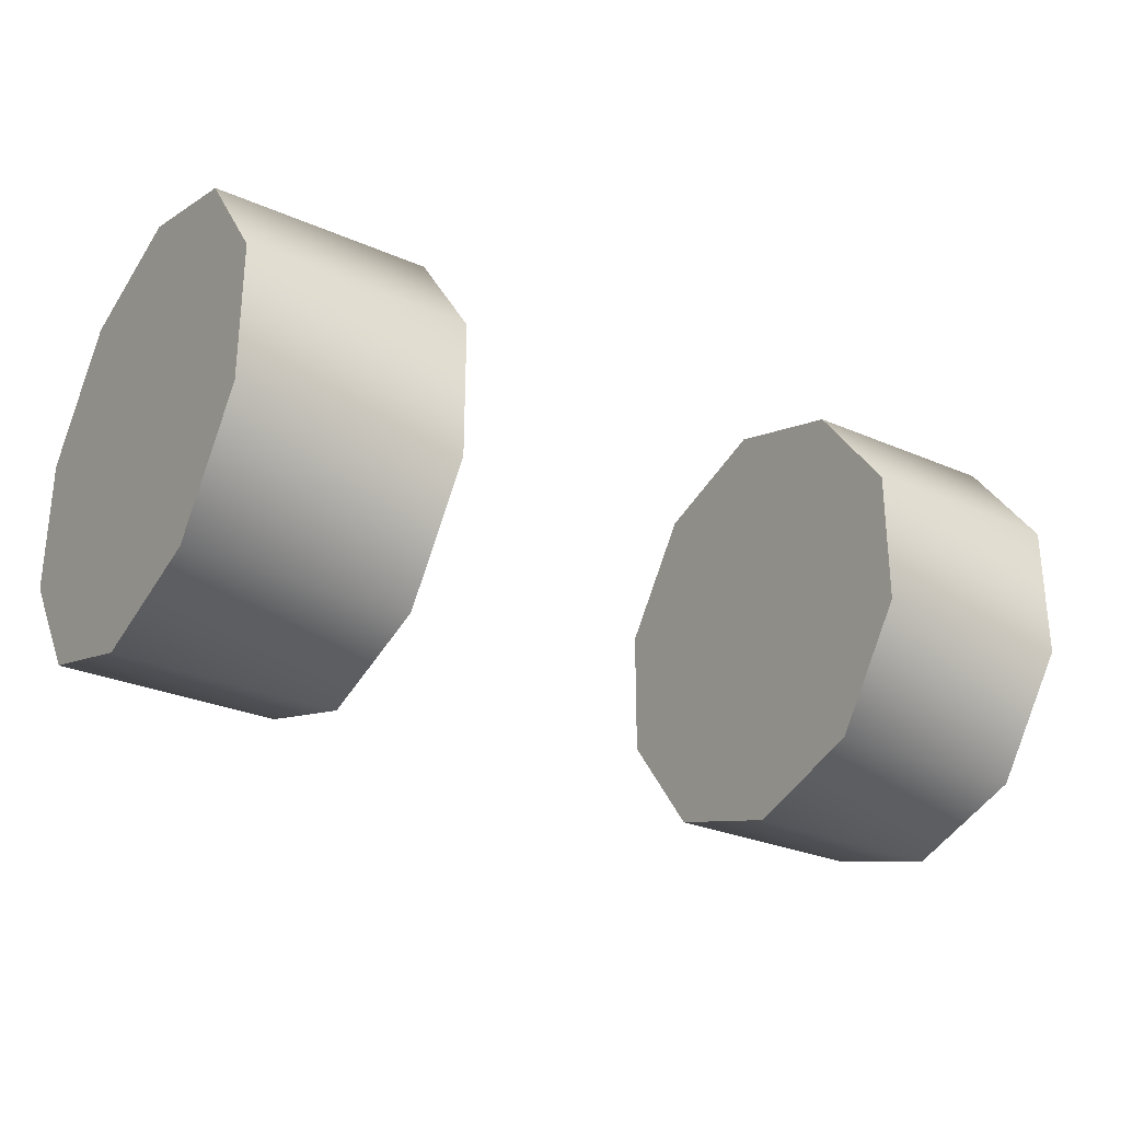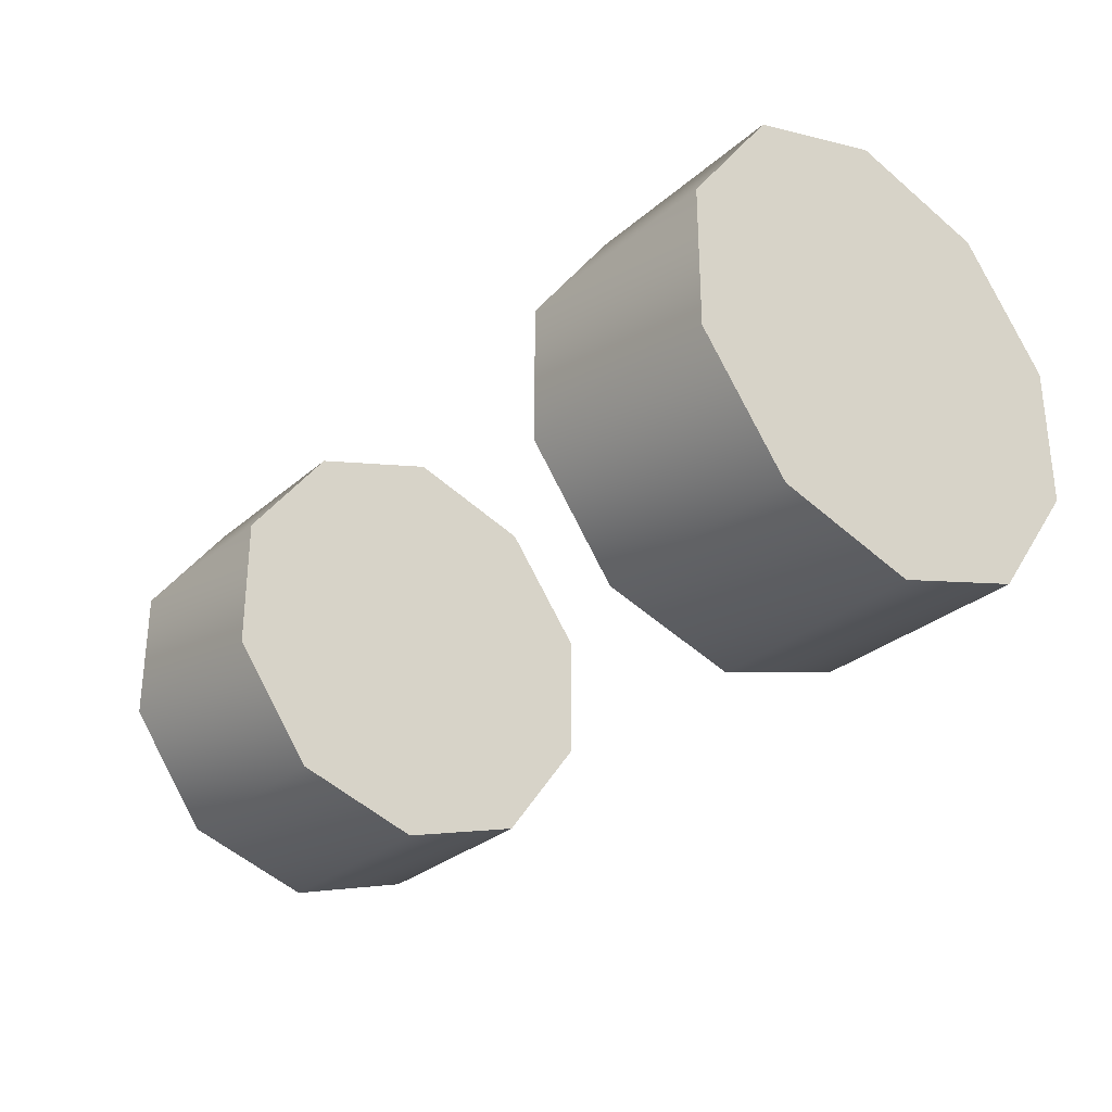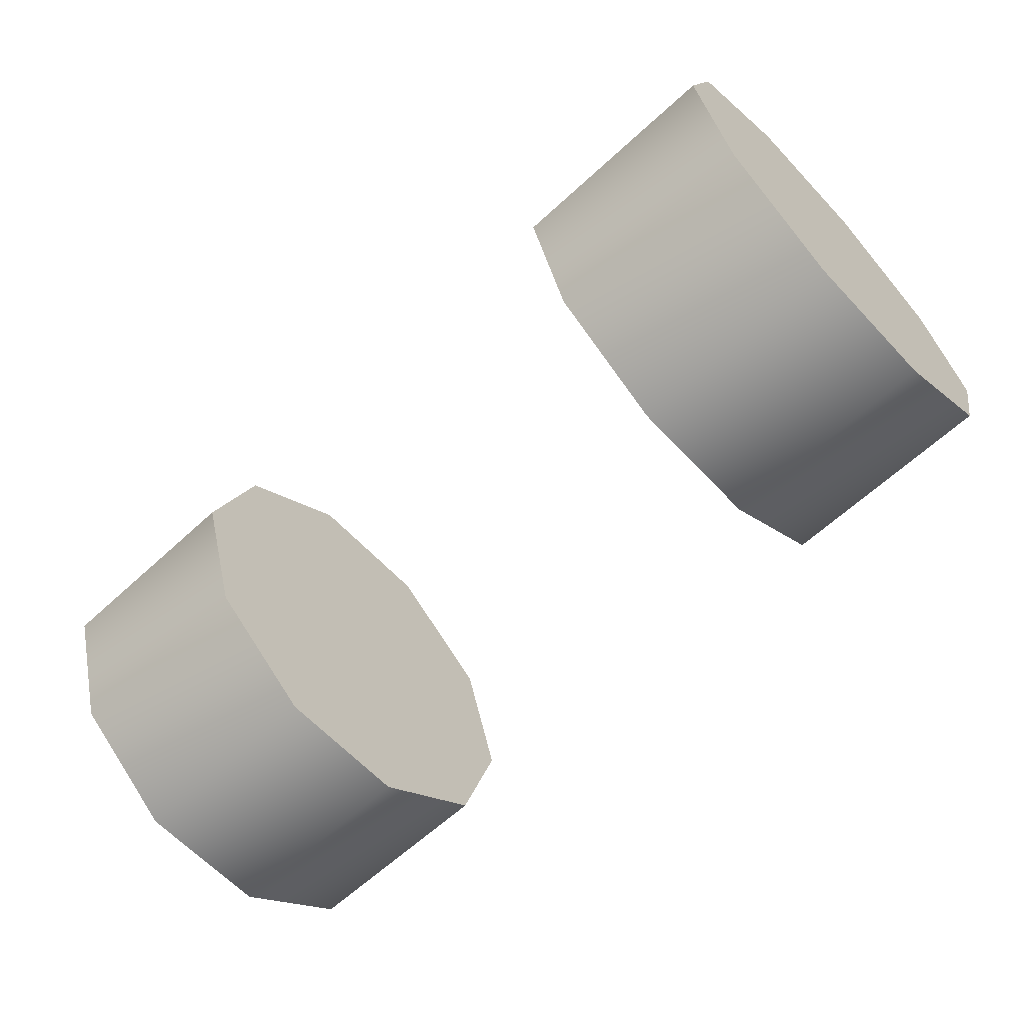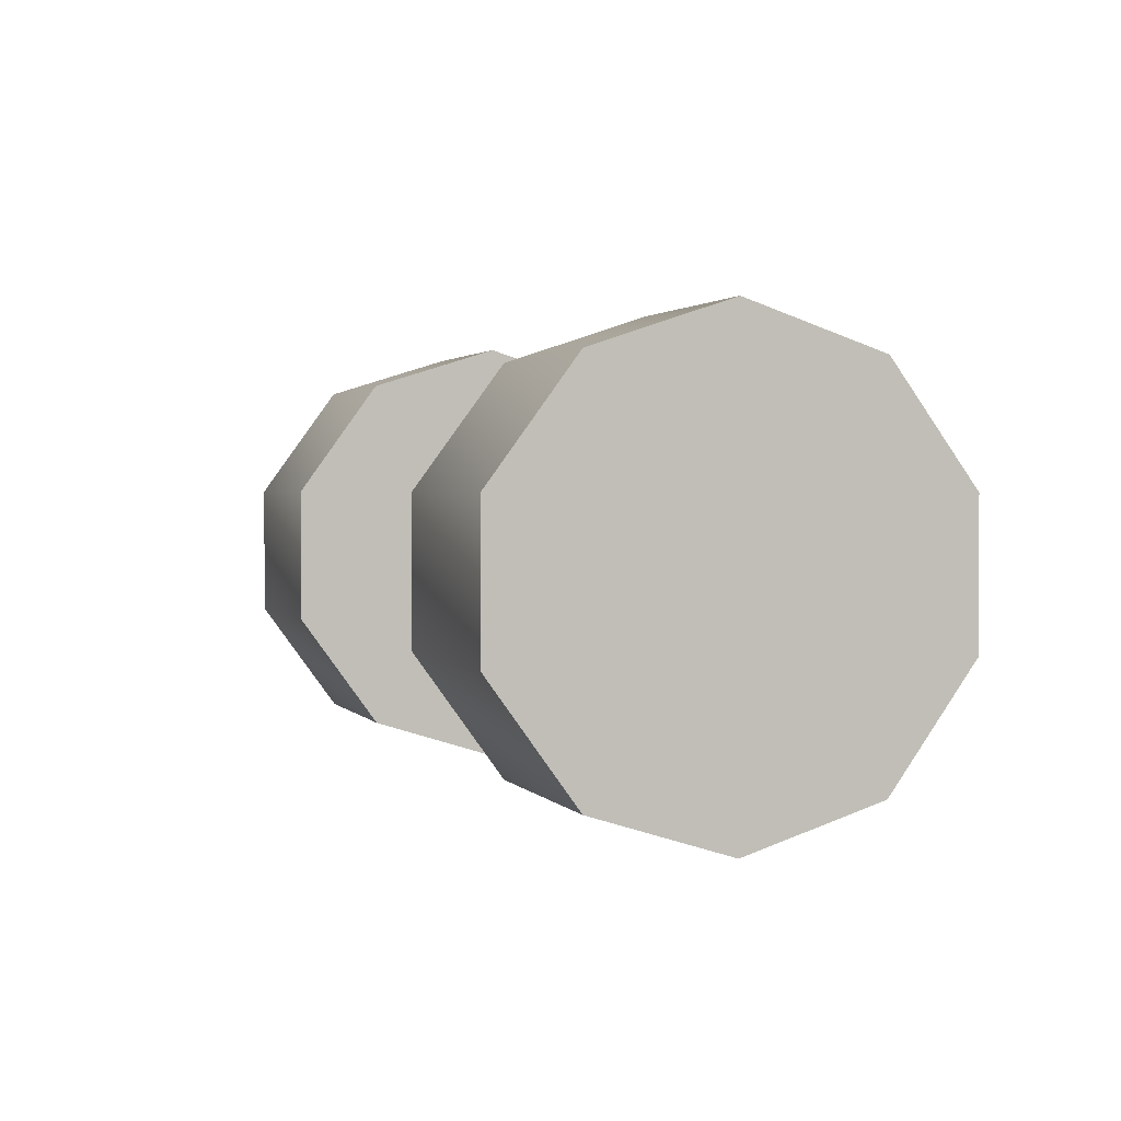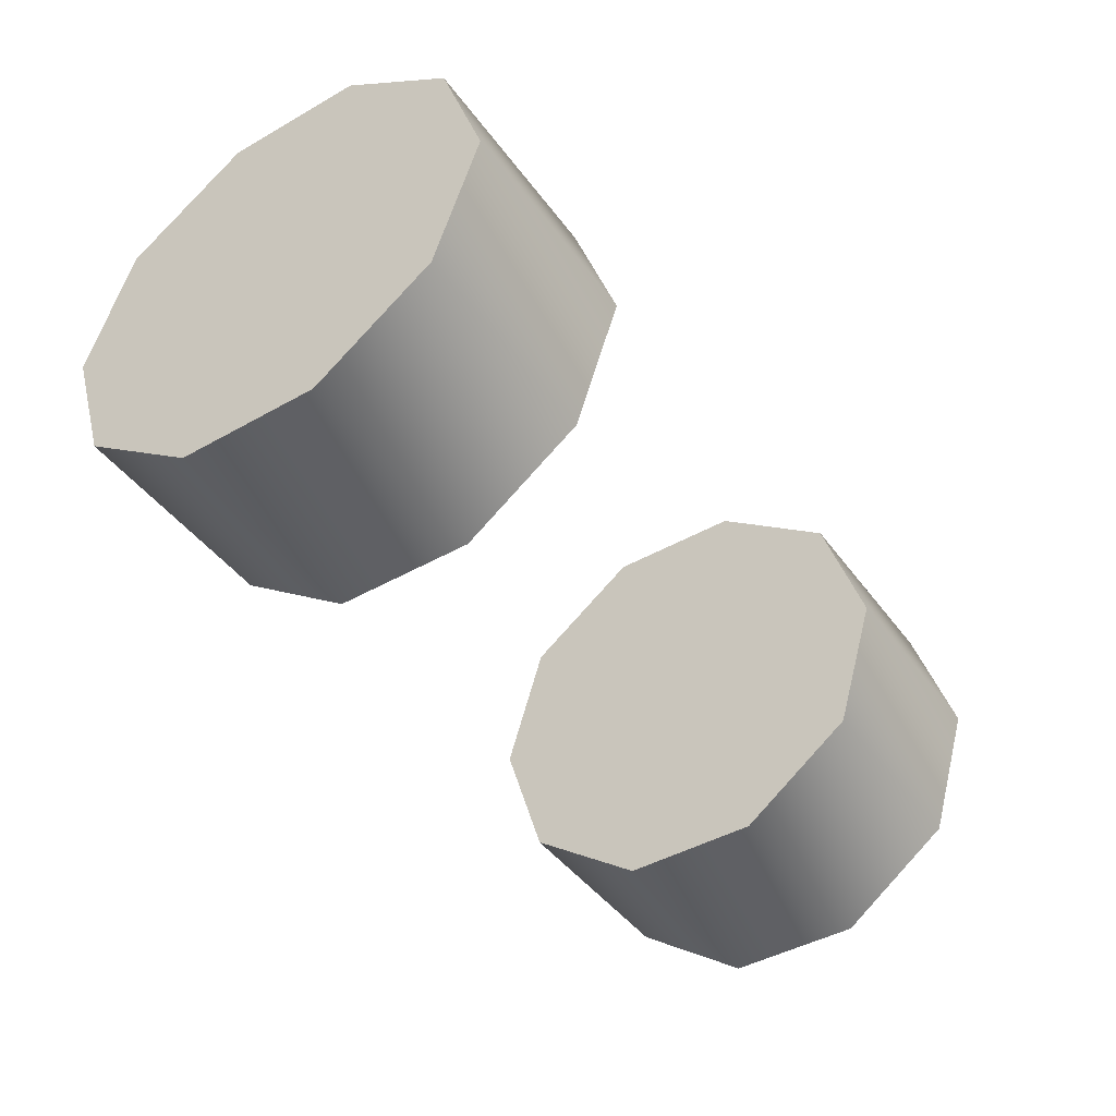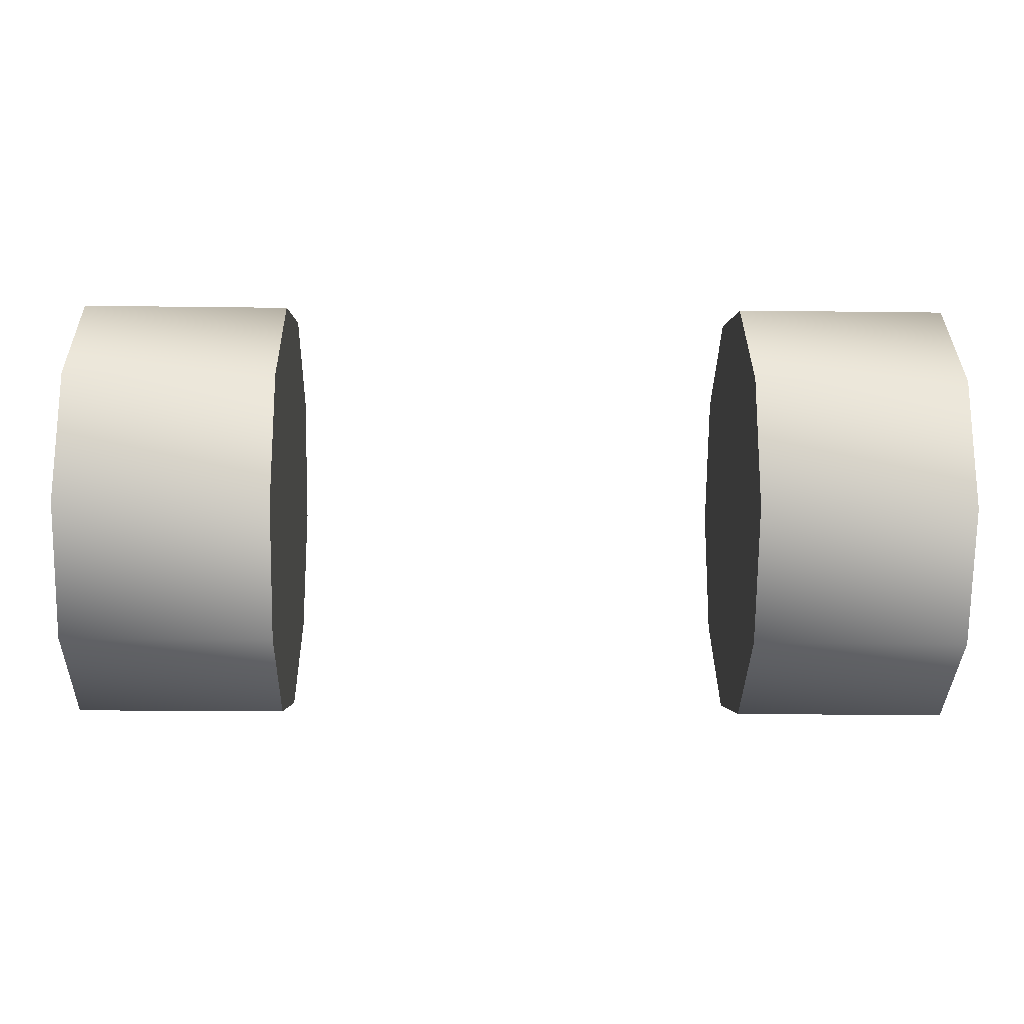
<metadata>
{"format":"obj","ext":"obj","renderer":"f3d","projection":"perspective","resolution":1024,"background":"white","views":[{"elev":-28.7,"azim":146.9,"up":"+Z"},{"elev":-29.7,"azim":51.4,"up":"+Z"},{"elev":-62.8,"azim":43.0,"up":"+Y"},{"elev":1.9,"azim":-108.3,"up":"+Z"},{"elev":-44.1,"azim":-56.3,"up":"+Y"},{"elev":-19.3,"azim":-1.4,"up":"+Z"}]}
</metadata>
<code>
v 107 0 0
v 107 54 -75
v 107 0 -92
v 107 0 0
v 107 88 -28
v 107 54 -75
v 107 0 0
v 107 88 28
v 107 88 -28
v 107 0 0
v 107 54 75
v 107 88 28
v 107 0 0
v 107 0 92
v 107 54 75
v 107 0 0
v 107 -54 75
v 107 0 92
v 107 0 0
v 107 -88 28
v 107 -54 75
v 107 0 0
v 107 -88 -28
v 107 -88 28
v 107 0 0
v 107 -54 -75
v 107 -88 -28
v 107 0 0
v 107 0 -92
v 107 -54 -75
v 107 0 -92
v 195 54 -75
v 195 0 -92
v 107 0 -92
v 107 54 -75
v 195 54 -75
v 107 54 -75
v 195 88 -28
v 195 54 -75
v 107 54 -75
v 107 88 -28
v 195 88 -28
v 107 88 -28
v 195 88 28
v 195 88 -28
v 107 88 -28
v 107 88 28
v 195 88 28
v 107 88 28
v 195 54 75
v 195 88 28
v 107 88 28
v 107 54 75
v 195 54 75
v 107 54 75
v 195 0 92
v 195 54 75
v 107 54 75
v 107 0 92
v 195 0 92
v 107 0 92
v 195 -54 75
v 195 0 92
v 107 0 92
v 107 -54 75
v 195 -54 75
v 107 -54 75
v 195 -88 28
v 195 -54 75
v 107 -54 75
v 107 -88 28
v 195 -88 28
v 107 -88 28
v 195 -88 -28
v 195 -88 28
v 107 -88 28
v 107 -88 -28
v 195 -88 -28
v 107 -88 -28
v 195 -54 -75
v 195 -88 -28
v 107 -88 -28
v 107 -54 -75
v 195 -54 -75
v 107 -54 -75
v 195 0 -92
v 195 -54 -75
v 107 -54 -75
v 107 0 -92
v 195 0 -92
v 195 0 0
v 195 0 -92
v 195 54 -75
v 195 0 0
v 195 54 -75
v 195 88 -28
v 195 0 0
v 195 88 -28
v 195 88 28
v 195 0 0
v 195 88 28
v 195 54 75
v 195 0 0
v 195 54 75
v 195 0 92
v 195 0 0
v 195 0 92
v 195 -54 75
v 195 0 0
v 195 -54 75
v 195 -88 28
v 195 0 0
v 195 -88 28
v 195 -88 -28
v 195 0 0
v 195 -88 -28
v 195 -54 -75
v 195 0 0
v 195 -54 -75
v 195 0 -92
v -177 0 0
v -177 54 -75
v -177 0 -92
v -177 0 0
v -177 88 -28
v -177 54 -75
v -177 0 0
v -177 88 28
v -177 88 -28
v -177 0 0
v -177 54 74
v -177 88 28
v -177 0 0
v -177 0 92
v -177 54 74
v -177 0 0
v -177 -54 74
v -177 0 92
v -177 0 0
v -177 -88 28
v -177 -54 74
v -177 0 0
v -177 -88 -28
v -177 -88 28
v -177 0 0
v -177 -54 -75
v -177 -88 -28
v -177 0 0
v -177 0 -92
v -177 -54 -75
v -177 0 -92
v -90 54 -75
v -90 0 -92
v -177 0 -92
v -177 54 -75
v -90 54 -75
v -177 54 -75
v -90 88 -28
v -90 54 -75
v -177 54 -75
v -177 88 -28
v -90 88 -28
v -177 88 -28
v -90 88 28
v -90 88 -28
v -177 88 -28
v -177 88 28
v -90 88 28
v -177 88 28
v -90 54 74
v -90 88 28
v -177 88 28
v -177 54 74
v -90 54 74
v -177 54 74
v -90 0 92
v -90 54 74
v -177 54 74
v -177 0 92
v -90 0 92
v -177 0 92
v -90 -54 74
v -90 0 92
v -177 0 92
v -177 -54 74
v -90 -54 74
v -177 -54 74
v -90 -88 28
v -90 -54 74
v -177 -54 74
v -177 -88 28
v -90 -88 28
v -177 -88 28
v -90 -88 -28
v -90 -88 28
v -177 -88 28
v -177 -88 -28
v -90 -88 -28
v -177 -88 -28
v -90 -54 -75
v -90 -88 -28
v -177 -88 -28
v -177 -54 -75
v -90 -54 -75
v -177 -54 -75
v -90 0 -92
v -90 -54 -75
v -177 -54 -75
v -177 0 -92
v -90 0 -92
v -90 0 0
v -90 0 -92
v -90 54 -75
v -90 0 0
v -90 54 -75
v -90 88 -28
v -90 0 0
v -90 88 -28
v -90 88 28
v -90 0 0
v -90 88 28
v -90 54 74
v -90 0 0
v -90 54 74
v -90 0 92
v -90 0 0
v -90 0 92
v -90 -54 74
v -90 0 0
v -90 -54 74
v -90 -88 28
v -90 0 0
v -90 -88 28
v -90 -88 -28
v -90 0 0
v -90 -88 -28
v -90 -54 -75
v -90 0 0
v -90 -54 -75
v -90 0 -92
f 1 2 3
f 4 5 6
f 7 8 9
f 10 11 12
f 13 14 15
f 16 17 18
f 19 20 21
f 22 23 24
f 25 26 27
f 28 29 30
f 31 32 33
f 34 35 36
f 37 38 39
f 40 41 42
f 43 44 45
f 46 47 48
f 49 50 51
f 52 53 54
f 55 56 57
f 58 59 60
f 61 62 63
f 64 65 66
f 67 68 69
f 70 71 72
f 73 74 75
f 76 77 78
f 79 80 81
f 82 83 84
f 85 86 87
f 88 89 90
f 91 92 93
f 94 95 96
f 97 98 99
f 100 101 102
f 103 104 105
f 106 107 108
f 109 110 111
f 112 113 114
f 115 116 117
f 118 119 120
f 121 122 123
f 124 125 126
f 127 128 129
f 130 131 132
f 133 134 135
f 136 137 138
f 139 140 141
f 142 143 144
f 145 146 147
f 148 149 150
f 151 152 153
f 154 155 156
f 157 158 159
f 160 161 162
f 163 164 165
f 166 167 168
f 169 170 171
f 172 173 174
f 175 176 177
f 178 179 180
f 181 182 183
f 184 185 186
f 187 188 189
f 190 191 192
f 193 194 195
f 196 197 198
f 199 200 201
f 202 203 204
f 205 206 207
f 208 209 210
f 211 212 213
f 214 215 216
f 217 218 219
f 220 221 222
f 223 224 225
f 226 227 228
f 229 230 231
f 232 233 234
f 235 236 237
f 238 239 240

</code>
